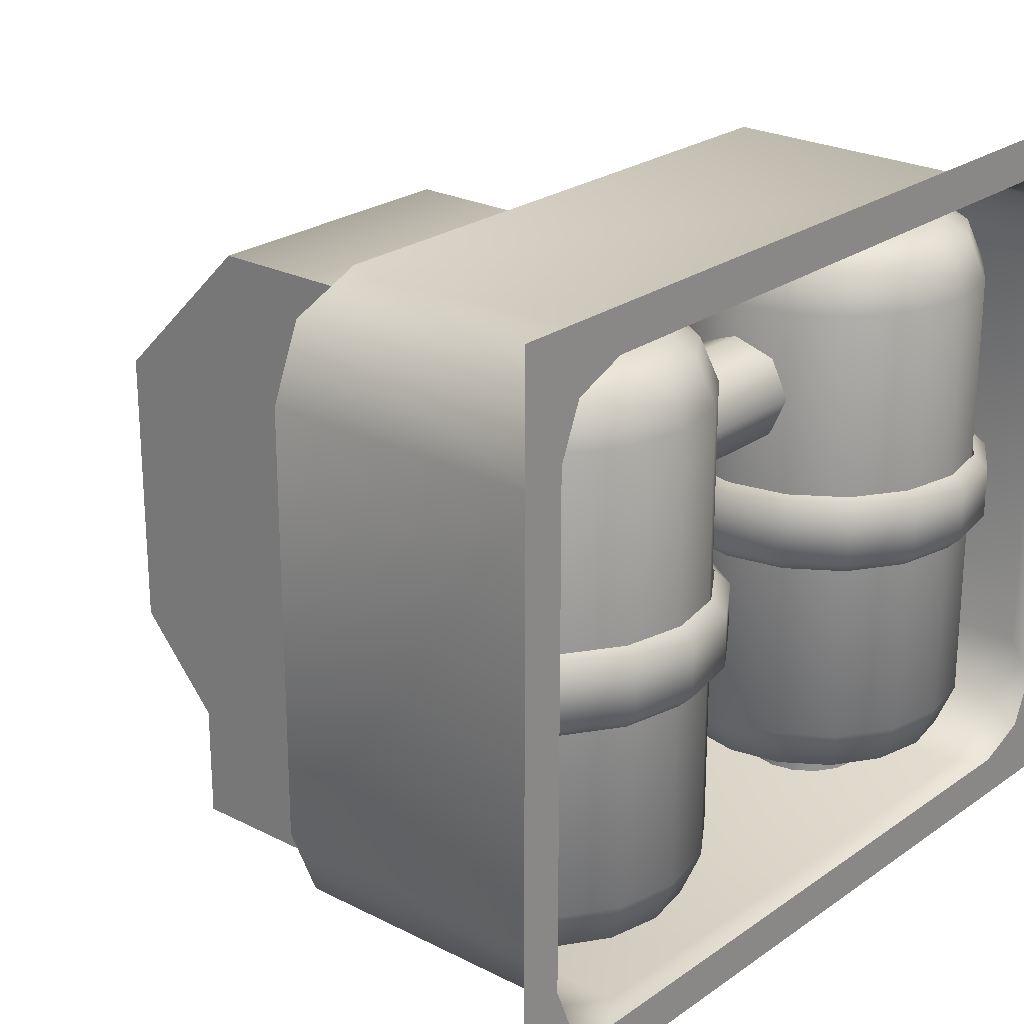
<metadata>
{"format":"obj","ext":"obj","renderer":"f3d","projection":"perspective","resolution":1024,"background":"white","views":[{"elev":23.9,"azim":-139.5,"up":"+Y"}]}
</metadata>
<code>
o source.wall_panel_1_01_Plane.086
v 1 1 1
v 1 0.2562 1
v 1 0.2562 0.09957
v 1 1 0.0996
f 4 3 2 1
o target.wall_panel_1_01_Plane.007
v 1 1 1
v 1.169 0.3361 0.2759
v 1.169 0.3979 0.1671
v 1.169 0.3542 0.1855
v 1.169 0.9173 0.2301
v 1.169 0.8555 0.1671
v 1.169 0.8992 0.1855
v 1.187 0.3361 0.2797
v 1.229 0.3979 0.1791
v 1.222 0.3542 0.1962
v 1.205 0.9173 0.2373
v 1.229 0.8555 0.1791
v 1.222 0.8992 0.1962
v 1.203 0.3361 0.2904
v 1.28 0.3979 0.2134
v 1.267 0.3542 0.2264
v 1.236 0.9173 0.258
v 1.28 0.8555 0.2134
v 1.267 0.8992 0.2264
v 1.214 0.3361 0.3063
v 1.315 0.3979 0.2647
v 1.298 0.3542 0.2717
v 1.256 0.9173 0.2888
v 1.315 0.8555 0.2647
v 1.298 0.8992 0.2717
v 1.218 0.3361 0.3252
v 1.327 0.3979 0.3252
v 1.308 0.3542 0.3252
v 1.264 0.9173 0.3252
v 1.327 0.8555 0.3252
v 1.308 0.8992 0.3252
v 1.214 0.3361 0.344
v 1.315 0.3979 0.3857
v 1.298 0.3542 0.3786
v 1.256 0.9173 0.3616
v 1.315 0.8555 0.3857
v 1.298 0.8992 0.3786
v 1.203 0.3361 0.36
v 1.28 0.3979 0.437
v 1.267 0.3542 0.4239
v 1.236 0.9173 0.3924
v 1.28 0.8555 0.437
v 1.267 0.8992 0.4239
v 1.187 0.3361 0.3707
v 1.229 0.3979 0.4713
v 1.222 0.3542 0.4542
v 1.205 0.9173 0.413
v 1.229 0.8555 0.4713
v 1.222 0.8992 0.4542
v 1.169 0.3361 0.3744
v 1.169 0.3979 0.4833
v 1.169 0.3542 0.4648
v 1.169 0.9173 0.4203
v 1.169 0.8555 0.4833
v 1.169 0.8992 0.4648
v 1.15 0.3361 0.3707
v 1.108 0.3979 0.4713
v 1.115 0.3542 0.4542
v 1.132 0.9173 0.413
v 1.108 0.8555 0.4713
v 1.115 0.8992 0.4542
v 1.134 0.3361 0.36
v 1.057 0.3979 0.437
v 1.07 0.3542 0.4239
v 1.101 0.9173 0.3924
v 1.057 0.8555 0.437
v 1.07 0.8992 0.4239
v 1.123 0.3361 0.344
v 1.022 0.3979 0.3857
v 1.04 0.3542 0.3786
v 1.081 0.9173 0.3616
v 1.022 0.8555 0.3857
v 1.04 0.8992 0.3786
v 1.119 0.3361 0.3252
v 1.01 0.3979 0.3252
v 1.029 0.3542 0.3252
v 1.073 0.9173 0.3252
v 1.01 0.8555 0.3252
v 1.029 0.8992 0.3252
v 1.123 0.3361 0.3063
v 1.022 0.3979 0.2647
v 1.04 0.3542 0.2717
v 1.081 0.9173 0.2888
v 1.022 0.8555 0.2647
v 1.04 0.8992 0.2717
v 1.134 0.3361 0.2904
v 1.057 0.3979 0.2134
v 1.07 0.3542 0.2264
v 1.101 0.9173 0.258
v 1.057 0.8555 0.2134
v 1.07 0.8992 0.2264
v 1.15 0.3361 0.2797
v 1.108 0.3979 0.1791
v 1.115 0.3542 0.1962
v 1.132 0.9173 0.2373
v 1.108 0.8555 0.1791
v 1.115 0.8992 0.1962
v 1.169 0.3361 0.7126
v 1.169 0.3979 0.6167
v 1.169 0.3542 0.6352
v 1.169 0.9173 0.6798
v 1.169 0.8555 0.6167
v 1.169 0.8992 0.6352
v 1.192 0.3361 0.7174
v 1.229 0.3979 0.6287
v 1.222 0.3542 0.6458
v 1.205 0.9173 0.687
v 1.229 0.8555 0.6287
v 1.222 0.8992 0.6458
v 1.213 0.3361 0.7308
v 1.28 0.3979 0.663
v 1.267 0.3542 0.6761
v 1.236 0.9173 0.7076
v 1.28 0.8555 0.663
v 1.267 0.8992 0.6761
v 1.226 0.3361 0.751
v 1.315 0.3979 0.7143
v 1.298 0.3542 0.7214
v 1.256 0.9173 0.7385
v 1.315 0.8555 0.7143
v 1.298 0.8992 0.7214
v 1.231 0.3361 0.7748
v 1.327 0.3979 0.7748
v 1.308 0.3542 0.7748
v 1.264 0.9173 0.7748
v 1.327 0.8555 0.7748
v 1.308 0.8992 0.7748
v 1.226 0.3361 0.7986
v 1.315 0.3979 0.8353
v 1.298 0.3542 0.8283
v 1.256 0.9173 0.8112
v 1.315 0.8555 0.8353
v 1.298 0.8992 0.8283
v 1.213 0.3361 0.8188
v 1.28 0.3979 0.8866
v 1.267 0.3542 0.8736
v 1.236 0.9173 0.8421
v 1.28 0.8555 0.8866
v 1.267 0.8992 0.8736
v 1.192 0.3361 0.8323
v 1.229 0.3979 0.9209
v 1.222 0.3542 0.9039
v 1.205 0.9173 0.8627
v 1.229 0.8555 0.9209
v 1.222 0.8992 0.9039
v 1.169 0.3361 0.8371
v 1.169 0.3979 0.933
v 1.169 0.3542 0.9145
v 1.169 0.9173 0.8699
v 1.169 0.8555 0.933
v 1.169 0.8992 0.9145
v 1.145 0.3361 0.8323
v 1.108 0.3979 0.9209
v 1.115 0.3542 0.9039
v 1.132 0.9173 0.8627
v 1.108 0.8555 0.9209
v 1.115 0.8992 0.9039
v 1.125 0.3361 0.8188
v 1.057 0.3979 0.8866
v 1.07 0.3542 0.8736
v 1.101 0.9173 0.8421
v 1.057 0.8555 0.8866
v 1.07 0.8992 0.8736
v 1.111 0.3361 0.7986
v 1.022 0.3979 0.8353
v 1.04 0.3542 0.8283
v 1.081 0.9173 0.8112
v 1.022 0.8555 0.8353
v 1.04 0.8992 0.8283
v 1.106 0.3361 0.7748
v 1.01 0.3979 0.7748
v 1.029 0.3542 0.7748
v 1.073 0.9173 0.7748
v 1.01 0.8555 0.7748
v 1.029 0.8992 0.7748
v 1.111 0.3361 0.751
v 1.022 0.3979 0.7143
v 1.04 0.3542 0.7214
v 1.081 0.9173 0.7385
v 1.022 0.8555 0.7143
v 1.04 0.8992 0.7214
v 1.125 0.3361 0.7308
v 1.057 0.3979 0.663
v 1.07 0.3542 0.6761
v 1.101 0.9173 0.7076
v 1.057 0.8555 0.663
v 1.07 0.8992 0.6761
v 1.145 0.3361 0.7174
v 1.108 0.3979 0.6287
v 1.115 0.3542 0.6458
v 1.132 0.9173 0.687
v 1.108 0.8555 0.6287
v 1.115 0.8992 0.6458
v 1 0.2562 1
v 1.205 0.3361 0.2373
v 1.169 0.3361 0.2301
v 1.236 0.3361 0.258
v 1.256 0.3361 0.2888
v 1.264 0.3361 0.3252
v 1.256 0.3361 0.3616
v 1.236 0.3361 0.3924
v 1.205 0.3361 0.413
v 1.169 0.3361 0.4203
v 1.132 0.3361 0.413
v 1.101 0.3361 0.3924
v 1.081 0.3361 0.3616
v 1.073 0.3361 0.3252
v 1.081 0.3361 0.2888
v 1.101 0.3361 0.258
v 1.132 0.3361 0.2373
v 1.187 0.2939 0.2797
v 1.169 0.2939 0.2759
v 1.203 0.2939 0.2904
v 1.214 0.2939 0.3063
v 1.218 0.2939 0.3252
v 1.214 0.2939 0.344
v 1.203 0.2939 0.36
v 1.187 0.2939 0.3707
v 1.169 0.2939 0.3744
v 1.15 0.2939 0.3707
v 1.134 0.2939 0.36
v 1.123 0.2939 0.344
v 1.119 0.2939 0.3252
v 1.123 0.2939 0.3063
v 1.134 0.2939 0.2904
v 1.15 0.2939 0.2797
v 1 0.2998 0.2202
v 1.023 0.3035 0.2524
v 1.023 0.409 0.147
v 1 0.3747 0.1453
v 1.023 0.3344 0.1779
v 1 0.3217 0.1673
v 1 0.8814 0.1453
v 1.023 0.8471 0.147
v 1.023 0.9526 0.2524
v 1 0.9564 0.2202
v 1.023 0.9217 0.1779
v 1 0.9344 0.1673
v 1 0.3747 0.9543
v 1.023 0.409 0.9526
v 1.023 0.3035 0.8471
v 1 0.2998 0.8793
v 1.023 0.3344 0.9217
v 1 0.3217 0.9323
v 1 0.9564 0.8793
v 1.023 0.9526 0.8471
v 1.023 0.8471 0.9526
v 1 0.8814 0.9543
v 1.023 0.9217 0.9217
v 1 0.9344 0.9323
v 1.205 0.3361 0.687
v 1.169 0.3361 0.6798
v 1.236 0.3361 0.7076
v 1.256 0.3361 0.7385
v 1.264 0.3361 0.7748
v 1.256 0.3361 0.8112
v 1.236 0.3361 0.8421
v 1.205 0.3361 0.8627
v 1.169 0.3361 0.8699
v 1.132 0.3361 0.8627
v 1.101 0.3361 0.8421
v 1.081 0.3361 0.8112
v 1.073 0.3361 0.7748
v 1.081 0.3361 0.7385
v 1.101 0.3361 0.7076
v 1.132 0.3361 0.687
v 1.192 0.2939 0.7174
v 1.169 0.2939 0.7126
v 1.213 0.2939 0.7308
v 1.226 0.2939 0.751
v 1.231 0.2939 0.7748
v 1.226 0.2939 0.7986
v 1.213 0.2939 0.8188
v 1.192 0.2939 0.8323
v 1.169 0.2939 0.8371
v 1.145 0.2939 0.8323
v 1.125 0.2939 0.8188
v 1.111 0.2939 0.7986
v 1.106 0.2939 0.7748
v 1.111 0.2939 0.751
v 1.125 0.2939 0.7308
v 1.145 0.2939 0.7174
v 1.331 0.3035 0.2524
v 1.331 0.3344 0.1779
v 1.331 0.409 0.147
v 1.331 0.9217 0.1779
v 1.331 0.9526 0.2524
v 1.331 0.8471 0.147
v 1.331 0.409 0.9526
v 1.331 0.3344 0.9217
v 1.331 0.3035 0.8471
v 1.331 0.9217 0.9217
v 1.331 0.8471 0.9526
v 1.331 0.9526 0.8471
v 1.472 0.4012 0.399
v 1.472 0.855 0.399
v 1.472 0.4012 0.7005
v 1.472 0.855 0.7005
v 1.169 0.5864 0.6149
v 1.169 0.667 0.6149
v 1.23 0.5864 0.6271
v 1.23 0.667 0.6271
v 1.282 0.5864 0.6618
v 1.282 0.667 0.6618
v 1.316 0.5864 0.7136
v 1.316 0.667 0.7136
v 1.328 0.5864 0.7748
v 1.328 0.667 0.7748
v 1.316 0.5864 0.836
v 1.316 0.667 0.836
v 1.282 0.5864 0.8879
v 1.282 0.667 0.8879
v 1.23 0.5864 0.9226
v 1.23 0.667 0.9226
v 1.169 0.5864 0.9347
v 1.169 0.667 0.9347
v 1.107 0.5864 0.9226
v 1.107 0.667 0.9226
v 1.055 0.5864 0.8879
v 1.055 0.667 0.8879
v 1.021 0.5864 0.836
v 1.021 0.667 0.836
v 1.009 0.5864 0.7748
v 1.009 0.667 0.7748
v 1.021 0.5864 0.7136
v 1.021 0.667 0.7136
v 1.055 0.5864 0.6618
v 1.055 0.667 0.6618
v 1.107 0.5864 0.6271
v 1.107 0.667 0.6271
v 1.169 0.6006 0.6
v 1.235 0.6006 0.6133
v 1.235 0.6529 0.6133
v 1.169 0.6529 0.6
v 1.292 0.6006 0.6512
v 1.292 0.6529 0.6512
v 1.33 0.6006 0.7079
v 1.33 0.6529 0.7079
v 1.343 0.6006 0.7748
v 1.343 0.6529 0.7748
v 1.33 0.6006 0.8417
v 1.33 0.6529 0.8417
v 1.292 0.6006 0.8985
v 1.292 0.6529 0.8985
v 1.235 0.6006 0.9364
v 1.235 0.6529 0.9364
v 1.169 0.6006 0.9497
v 1.169 0.6529 0.9497
v 1.102 0.6006 0.9364
v 1.102 0.6529 0.9364
v 1.045 0.6006 0.8985
v 1.045 0.6529 0.8985
v 1.007 0.6006 0.8417
v 1.007 0.6529 0.8417
v 0.9937 0.6006 0.7748
v 0.9937 0.6529 0.7748
v 1.007 0.6006 0.7079
v 1.007 0.6529 0.7079
v 1.045 0.6006 0.6512
v 1.045 0.6529 0.6512
v 1.102 0.6006 0.6133
v 1.102 0.6529 0.6133
v 1.169 0.5864 0.1653
v 1.169 0.667 0.1653
v 1.23 0.5864 0.1775
v 1.23 0.667 0.1775
v 1.282 0.5864 0.2121
v 1.282 0.667 0.2121
v 1.316 0.5864 0.264
v 1.316 0.667 0.264
v 1.328 0.5864 0.3252
v 1.328 0.667 0.3252
v 1.316 0.5864 0.3864
v 1.316 0.667 0.3864
v 1.282 0.5864 0.4382
v 1.282 0.667 0.4382
v 1.23 0.5864 0.4729
v 1.23 0.667 0.4729
v 1.169 0.5864 0.4851
v 1.169 0.667 0.4851
v 1.107 0.5864 0.4729
v 1.107 0.667 0.4729
v 1.055 0.5864 0.4382
v 1.055 0.667 0.4382
v 1.021 0.5864 0.3864
v 1.021 0.667 0.3864
v 1.009 0.5864 0.3252
v 1.009 0.667 0.3252
v 1.021 0.5864 0.264
v 1.021 0.667 0.264
v 1.055 0.5864 0.2121
v 1.055 0.667 0.2121
v 1.107 0.5864 0.1775
v 1.107 0.667 0.1775
v 1.169 0.6006 0.1503
v 1.235 0.6006 0.1636
v 1.235 0.6529 0.1636
v 1.169 0.6529 0.1503
v 1.292 0.6006 0.2016
v 1.292 0.6529 0.2016
v 1.33 0.6006 0.2583
v 1.33 0.6529 0.2583
v 1.343 0.6006 0.3252
v 1.343 0.6529 0.3252
v 1.33 0.6006 0.3921
v 1.33 0.6529 0.3921
v 1.292 0.6006 0.4488
v 1.292 0.6529 0.4488
v 1.235 0.6006 0.4867
v 1.235 0.6529 0.4867
v 1.169 0.6006 0.5
v 1.169 0.6529 0.5
v 1.102 0.6006 0.4867
v 1.102 0.6529 0.4867
v 1.045 0.6006 0.4488
v 1.045 0.6529 0.4488
v 1.007 0.6006 0.3921
v 1.007 0.6529 0.3921
v 0.9937 0.6006 0.3252
v 0.9937 0.6529 0.3252
v 1.007 0.6006 0.2583
v 1.007 0.6529 0.2583
v 1.045 0.6006 0.2016
v 1.045 0.6529 0.2016
v 1.102 0.6006 0.1636
v 1.102 0.6529 0.1636
v 1.331 0.3793 0.7335
v 1.331 0.4022 0.7319
v 1.363 0.4012 0.7005
v 1.331 0.3914 0.7331
v 1.363 0.855 0.7005
v 1.331 0.854 0.7319
v 1.331 0.8769 0.7335
v 1.331 0.8648 0.7331
v 1.363 0.4012 0.399
v 1.331 0.4022 0.3676
v 1.331 0.3793 0.3661
v 1.331 0.3914 0.3665
v 1.363 0.855 0.399
v 1.331 0.8769 0.3661
v 1.331 0.854 0.3676
v 1.331 0.8648 0.3665
v 1.803 0.4012 0.399
v 1.803 0.4012 0.7005
v 1.472 0.3035 0.7005
v 1.472 0.3035 0.399
v 1.716 0.3035 0.7005
v 1.716 0.3035 0.399
v 1.803 0.7025 0.399
v 1.65 0.855 0.399
v 1.65 0.855 0.7005
v 1.803 0.7025 0.7005
v 1.638 0.1804 0.4939
v 1.638 0.6008 0.4939
v 1.677 0.1804 0.5103
v 1.677 0.6008 0.5103
v 1.694 0.1804 0.5498
v 1.694 0.6008 0.5498
v 1.677 0.1804 0.5893
v 1.677 0.6008 0.5893
v 1.638 0.1804 0.6056
v 1.638 0.6008 0.6056
v 1.598 0.1804 0.5893
v 1.598 0.6008 0.5893
v 1.582 0.1804 0.5498
v 1.582 0.6008 0.5498
v 1.598 0.1804 0.5103
v 1.598 0.6008 0.5103
v 1.65 0.7032 0.5103
v 1.616 0.6835 0.4939
v 1.664 0.7114 0.5498
v 1.65 0.7032 0.5893
v 1.616 0.6835 0.6056
v 1.581 0.6637 0.5893
v 1.567 0.6556 0.5498
v 1.581 0.6637 0.5103
v 1.575 0.7782 0.5103
v 1.555 0.744 0.4939
v 1.583 0.7923 0.5498
v 1.575 0.7782 0.5893
v 1.555 0.744 0.6056
v 1.535 0.7098 0.5893
v 1.527 0.6956 0.5498
v 1.535 0.7098 0.5103
v 1.472 0.8056 0.5103
v 1.472 0.7661 0.4939
v 1.472 0.822 0.5498
v 1.472 0.8056 0.5893
v 1.472 0.7661 0.6056
v 1.472 0.7266 0.5893
v 1.472 0.7103 0.5498
v 1.472 0.7266 0.5103
v 1.169 0.8056 0.5103
v 1.169 0.7661 0.4939
v 1.169 0.822 0.5498
v 1.169 0.8056 0.5893
v 1.169 0.7661 0.6056
v 1.169 0.7266 0.5893
v 1.169 0.7103 0.5498
v 1.169 0.7266 0.5103
v 1.129 0.8056 0.4374
v 1.113 0.7661 0.4374
v 1.169 0.822 0.4374
v 1.208 0.8056 0.4374
v 1.224 0.7661 0.4374
v 1.208 0.7266 0.4374
v 1.169 0.7103 0.4374
v 1.129 0.7266 0.4374
v 1.129 0.8056 0.6621
v 1.113 0.7661 0.6621
v 1.169 0.822 0.6621
v 1.208 0.8056 0.6621
v 1.224 0.7661 0.6621
v 1.208 0.7266 0.6621
v 1.169 0.7103 0.6621
v 1.129 0.7266 0.6621
v 1.472 0.1804 0.7005
v 1.472 0.1804 0.399
v 1.716 0.1804 0.7005
v 1.716 0.1804 0.399
v 1 0.2562 0.09957
v 1 1 0.0996
f 526 240 249 5
f 97 100 10 7
f 19 22 28 25
f 25 28 34 31
f 31 34 40 37
f 37 40 46 43
f 43 46 52 49
f 49 52 58 55
f 55 58 64 61
f 61 64 70 67
f 67 70 76 73
f 73 76 82 79
f 79 82 88 85
f 85 88 94 91
f 91 94 100 97
f 13 16 22 19
f 15 9 99 93 87 81 75 69 63 57 51 45 39 33 27 21
f 7 10 16 13
f 7 13 14 8
f 8 14 199 200
f 16 10 11 17
f 17 11 9 15
f 13 19 20 14
f 14 20 201 199
f 22 16 17 23
f 23 17 15 21
f 19 25 26 20
f 20 26 202 201
f 28 22 23 29
f 29 23 21 27
f 25 31 32 26
f 26 32 203 202
f 34 28 29 35
f 35 29 27 33
f 31 37 38 32
f 32 38 204 203
f 40 34 35 41
f 41 35 33 39
f 37 43 44 38
f 38 44 205 204
f 46 40 41 47
f 47 41 39 45
f 43 49 50 44
f 44 50 206 205
f 52 46 47 53
f 53 47 45 51
f 49 55 56 50
f 50 56 207 206
f 58 52 53 59
f 59 53 51 57
f 55 61 62 56
f 56 62 208 207
f 64 58 59 65
f 65 59 57 63
f 61 67 68 62
f 62 68 209 208
f 70 64 65 71
f 71 65 63 69
f 67 73 74 68
f 68 74 210 209
f 76 70 71 77
f 77 71 69 75
f 73 79 80 74
f 74 80 211 210
f 82 76 77 83
f 83 77 75 81
f 79 85 86 80
f 80 86 212 211
f 88 82 83 89
f 89 83 81 87
f 85 91 92 86
f 86 92 213 212
f 94 88 89 95
f 95 89 87 93
f 91 97 98 92
f 92 98 214 213
f 100 94 95 101
f 101 95 93 99
f 97 7 8 98
f 98 8 200 214
f 10 100 101 11
f 11 101 99 9
f 90 96 230 229
f 525 234 237 526
f 5 252 243 198
f 235 288 289 233
f 237 242 526
f 243 248 198
f 247 294 295 245
f 193 196 106 103
f 115 118 124 121
f 121 124 130 127
f 127 130 136 133
f 133 136 142 139
f 139 142 148 145
f 145 148 154 151
f 151 154 160 157
f 157 160 166 163
f 163 166 172 169
f 169 172 178 175
f 175 178 184 181
f 181 184 190 187
f 187 190 196 193
f 109 112 118 115
f 111 105 195 189 183 177 171 165 159 153 147 141 135 129 123 117
f 103 106 112 109
f 103 109 110 104
f 104 110 255 256
f 112 106 107 113
f 113 107 105 111
f 109 115 116 110
f 110 116 257 255
f 118 112 113 119
f 119 113 111 117
f 115 121 122 116
f 116 122 258 257
f 124 118 119 125
f 125 119 117 123
f 121 127 128 122
f 122 128 259 258
f 130 124 125 131
f 131 125 123 129
f 127 133 134 128
f 128 134 260 259
f 136 130 131 137
f 137 131 129 135
f 133 139 140 134
f 134 140 261 260
f 142 136 137 143
f 143 137 135 141
f 139 145 146 140
f 140 146 262 261
f 148 142 143 149
f 149 143 141 147
f 145 151 152 146
f 146 152 263 262
f 154 148 149 155
f 155 149 147 153
f 151 157 158 152
f 152 158 264 263
f 160 154 155 161
f 161 155 153 159
f 157 163 164 158
f 158 164 265 264
f 166 160 161 167
f 167 161 159 165
f 163 169 170 164
f 164 170 266 265
f 172 166 167 173
f 173 167 165 171
f 169 175 176 170
f 170 176 267 266
f 178 172 173 179
f 179 173 171 177
f 175 181 182 176
f 176 182 268 267
f 184 178 179 185
f 185 179 177 183
f 181 187 188 182
f 182 188 269 268
f 190 184 185 191
f 191 185 183 189
f 187 193 194 188
f 188 194 270 269
f 196 190 191 197
f 197 191 189 195
f 193 103 104 194
f 194 104 256 270
f 106 196 197 107
f 107 197 195 105
f 144 150 279 278
f 232 287 288 235
f 238 233 289 292
f 290 241 238 292
f 250 239 291 298
f 244 293 294 247
f 249 254 5
f 296 253 250 298
f 232 245 295 287
f 236 234 525
f 242 240 526
f 291 239 241 290
f 244 251 297 293
f 248 246 198
f 254 252 5
f 297 251 253 296
f 198 246 231 525
f 12 6 200 199
f 18 12 199 201
f 24 18 201 202
f 30 24 202 203
f 36 30 203 204
f 42 36 204 205
f 48 42 205 206
f 54 48 206 207
f 60 54 207 208
f 66 60 208 209
f 72 66 209 210
f 78 72 210 211
f 84 78 211 212
f 90 84 212 213
f 96 90 213 214
f 6 96 214 200
f 48 54 223 222
f 6 12 215 216
f 96 6 216 230
f 54 60 224 223
f 12 18 217 215
f 60 66 225 224
f 18 24 218 217
f 66 72 226 225
f 24 30 219 218
f 72 78 227 226
f 30 36 220 219
f 78 84 228 227
f 36 42 221 220
f 84 90 229 228
f 42 48 222 221
f 232 235 236 231
f 235 233 234 236
f 238 241 242 237
f 241 239 240 242
f 244 247 248 243
f 247 245 246 248
f 250 253 254 249
f 253 251 252 254
f 231 246 245 232
f 233 238 237 234
f 249 240 239 250
f 243 252 251 244
f 231 236 525
f 108 102 256 255
f 114 108 255 257
f 120 114 257 258
f 126 120 258 259
f 132 126 259 260
f 138 132 260 261
f 144 138 261 262
f 150 144 262 263
f 156 150 263 264
f 162 156 264 265
f 168 162 265 266
f 174 168 266 267
f 180 174 267 268
f 186 180 268 269
f 192 186 269 270
f 102 192 270 256
f 102 108 271 272
f 192 102 272 286
f 150 156 280 279
f 108 114 273 271
f 156 162 281 280
f 114 120 274 273
f 162 168 282 281
f 120 126 275 274
f 168 174 283 282
f 126 132 276 275
f 174 180 284 283
f 132 138 277 276
f 180 186 285 284
f 138 144 278 277
f 186 192 286 285
f 443 439 299 300
f 433 435 302 301
f 439 433 301 299
f 435 443 300 302
f 434 431 295 294
f 442 440 289 288
f 300 299 447 453 454
f 436 432 293 297
f 440 445 292 289
f 432 434 294 293
f 431 441 287 295
f 446 444 291 290
f 438 436 297 296
f 445 446 290 292
f 444 437 298 291
f 441 442 288 287
f 437 438 296 298
f 365 366 338 335
f 339 340 342 341
f 341 342 344 343
f 343 344 346 345
f 345 346 348 347
f 347 348 350 349
f 349 350 352 351
f 351 352 354 353
f 353 354 356 355
f 355 356 358 357
f 357 358 360 359
f 359 360 362 361
f 361 362 364 363
f 363 364 366 365
f 336 337 340 339
f 335 338 337 336
f 305 303 335 336
f 330 332 364 362
f 319 317 349 351
f 304 306 337 338
f 333 331 363 365
f 318 320 352 350
f 307 305 336 339
f 332 334 366 364
f 321 319 351 353
f 306 308 340 337
f 303 333 365 335
f 320 322 354 352
f 309 307 339 341
f 334 304 338 366
f 323 321 353 355
f 308 310 342 340
f 322 324 356 354
f 311 309 341 343
f 325 323 355 357
f 310 312 344 342
f 324 326 358 356
f 313 311 343 345
f 327 325 357 359
f 312 314 346 344
f 326 328 360 358
f 315 313 345 347
f 329 327 359 361
f 314 316 348 346
f 328 330 362 360
f 317 315 347 349
f 331 329 361 363
f 316 318 350 348
f 429 430 402 399
f 403 404 406 405
f 405 406 408 407
f 407 408 410 409
f 409 410 412 411
f 411 412 414 413
f 413 414 416 415
f 415 416 418 417
f 417 418 420 419
f 419 420 422 421
f 421 422 424 423
f 423 424 426 425
f 425 426 428 427
f 427 428 430 429
f 400 401 404 403
f 399 402 401 400
f 369 367 399 400
f 394 396 428 426
f 383 381 413 415
f 368 370 401 402
f 397 395 427 429
f 382 384 416 414
f 371 369 400 403
f 396 398 430 428
f 385 383 415 417
f 370 372 404 401
f 367 397 429 399
f 384 386 418 416
f 373 371 403 405
f 398 368 402 430
f 387 385 417 419
f 372 374 406 404
f 386 388 420 418
f 375 373 405 407
f 389 387 419 421
f 374 376 408 406
f 388 390 422 420
f 377 375 407 409
f 391 389 421 423
f 376 378 410 408
f 390 392 424 422
f 379 377 409 411
f 393 391 423 425
f 378 380 412 410
f 392 394 426 424
f 381 379 411 413
f 395 393 425 427
f 380 382 414 412
f 439 442 441
f 439 440 442
f 443 444 446
f 443 446 445
f 433 434 432
f 433 431 434
f 435 436 438
f 435 438 437
f 433 439 441 431
f 439 443 445 440
f 443 435 437 444
f 435 433 432 436
f 447 299 450 452
f 301 302 455 456 448
f 452 450 522 524
f 299 301 449 450
f 301 448 451 449
f 448 447 452 451
f 302 300 454 455
f 453 456 455 454
f 456 453 447 448
f 457 458 460 459
f 459 460 462 461
f 461 462 464 463
f 463 464 466 465
f 465 466 468 467
f 467 468 470 469
f 468 466 477 478
f 469 470 472 471
f 471 472 458 457
f 475 473 481 483
f 458 472 480 474
f 460 458 474 473
f 464 462 475 476
f 470 468 478 479
f 466 464 476 477
f 472 470 479 480
f 462 460 473 475
f 482 488 496 490
f 480 479 487 488
f 478 477 485 486
f 476 475 483 484
f 473 474 482 481
f 474 480 488 482
f 479 478 486 487
f 477 476 484 485
f 492 491 499 500
f 487 486 494 495
f 485 484 492 493
f 483 481 489 491
f 488 487 495 496
f 486 485 493 494
f 484 483 491 492
f 481 482 490 489
f 489 490 498 497
f 490 496 504 498
f 495 494 502 503
f 493 492 500 501
f 491 489 497 499
f 496 495 503 504
f 494 493 501 502
f 508 507 515 516
f 505 506 514 513
f 506 512 520 514
f 511 510 518 519
f 509 508 516 517
f 507 505 513 515
f 512 511 519 520
f 510 509 517 518
f 522 521 523 524
f 450 449 521 522
f 449 451 523 521
f 451 452 524 523

</code>
